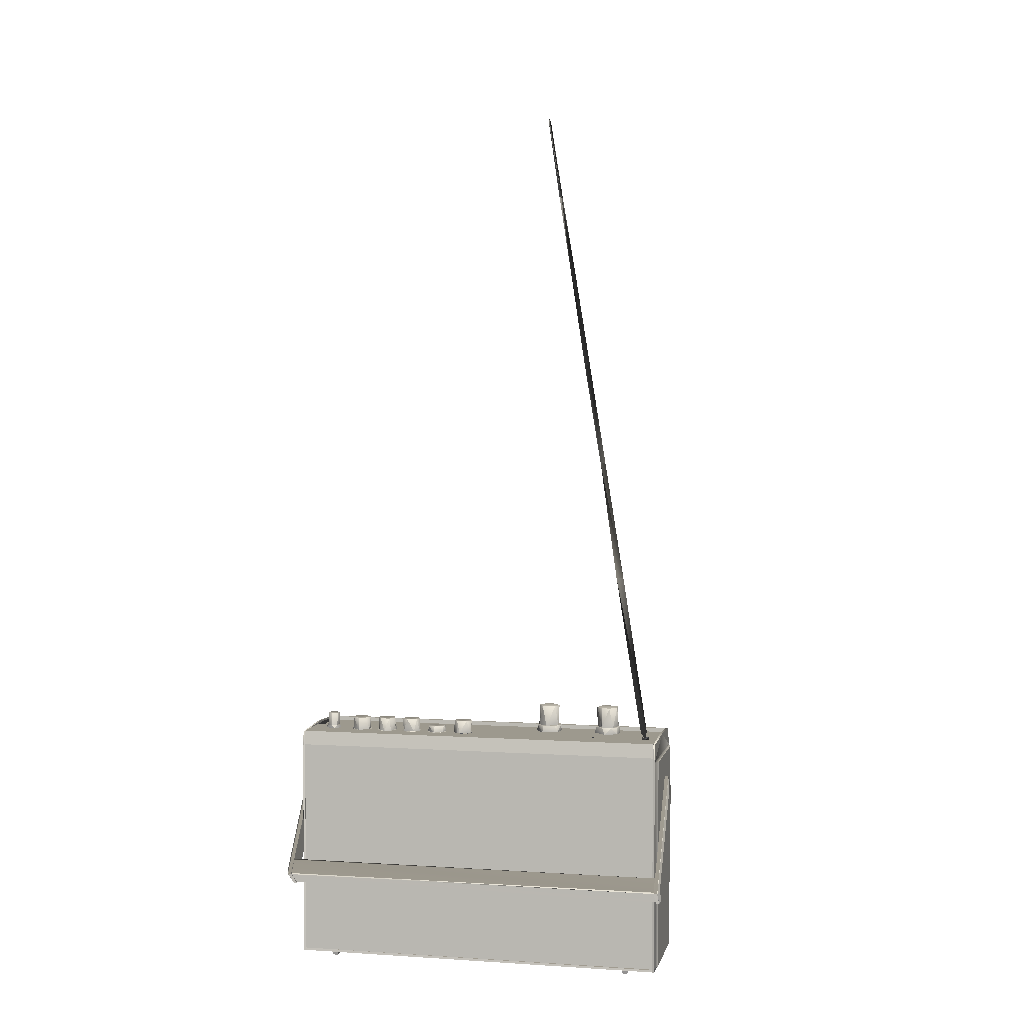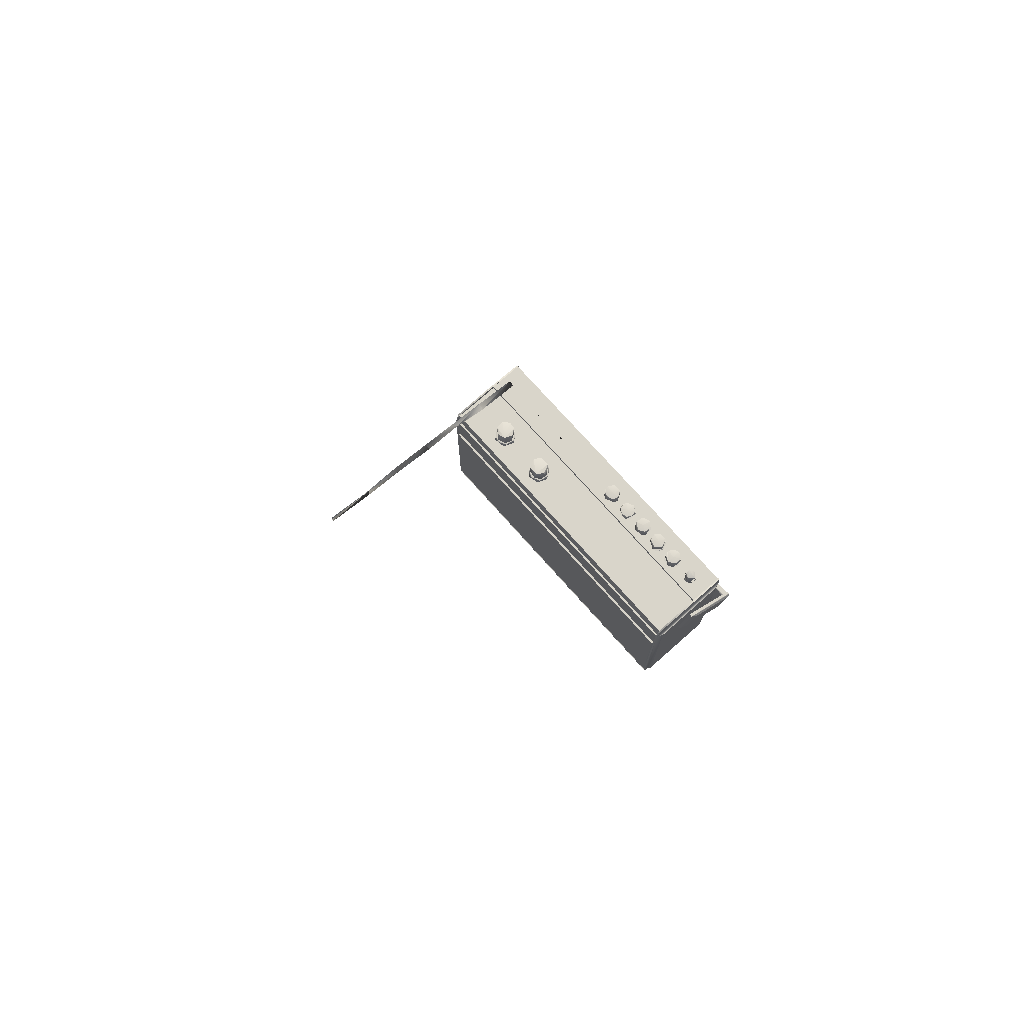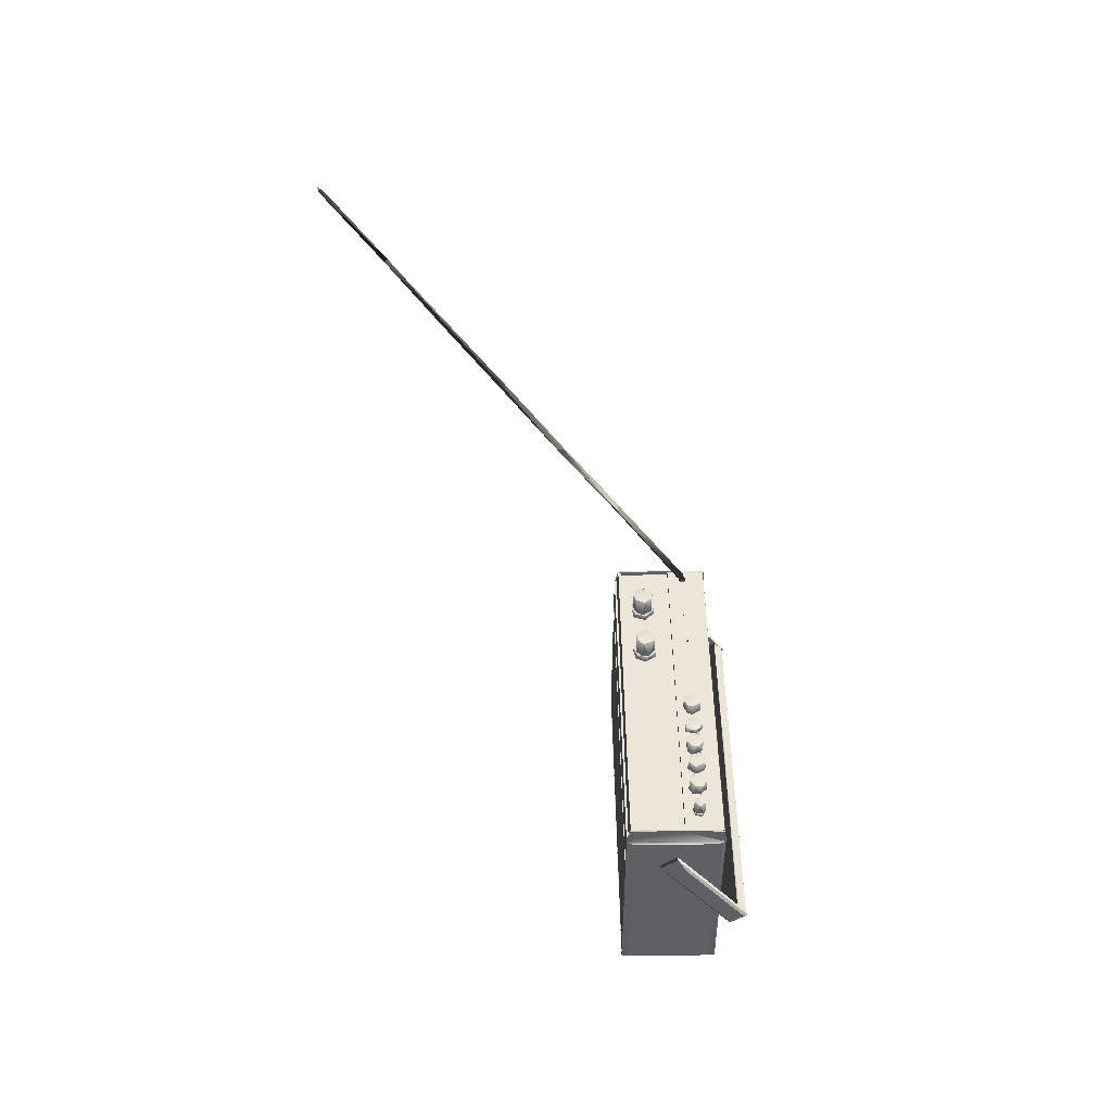
<metadata>
{"format":"obj","ext":"obj","renderer":"f3d","projection":"perspective","resolution":1024,"background":"white","views":[{"elev":3.4,"azim":12.4,"up":"+Y"},{"elev":74.4,"azim":-131.6,"up":"+Y"},{"elev":46.3,"azim":-90.8,"up":"+Y"}]}
</metadata>
<code>
o Antenna
v 0.2756 1.075 0.1232
v 0.04393 4.135 -1.498
v 0.8187 1.111 0.09154
v 0.7907 1.098 0.08098
v 0.8117 1.093 0.0623
v 0.619 1.775 -0.2664
v 0.6459 1.768 -0.2859
v 0.6517 1.782 -0.2615
v 0.4988 2.304 -0.5638
v 0.5165 2.316 -0.5434
v 0.4946 2.314 -0.5353
v 0.3679 2.796 -0.7961
v 0.393 2.803 -0.7962
v 0.379 2.79 -0.8143
v 0.2478 3.287 -1.049
v 0.2552 3.28 -1.067
v 0.2686 3.291 -1.052
v 0.1465 3.685 -1.268
v 0.1573 3.694 -1.256
v 0.1614 3.687 -1.276
v 0.05128 4.114 -1.477
v 0.04464 4.106 -1.49
v 0.05707 4.111 -1.486
v 0.813 1.078 0.09126
v 0.8214 1.08 0.1074
v 0.7998 1.079 0.07171
v 0.7979 1.086 0.09665
v 0.7964 1.063 0.1049
v 0.8352 1.063 0.09304
v 0.8002 1.063 0.06744
v 0.8254 1.087 0.08017
f 4 6 5
f 7 3 5
f 6 4 3
f 6 9 7
f 11 6 8
f 12 9 11
f 13 10 9
f 12 16 14
f 17 13 14
f 15 12 13
f 15 18 16
f 16 20 17
f 19 15 17
f 22 18 19
f 23 20 18
f 23 19 20
f 2 22 21
f 22 2 23
f 23 2 21
f 10 8 7 9
f 24 4 5
f 24 5 3
f 24 3 4
f 26 25 31
f 25 26 27
f 5 6 7
f 3 7 8
f 8 6 3
f 11 9 6
f 11 10 13 12
f 8 10 11
f 9 12 14
f 14 13 9
f 12 15 16
f 16 17 14
f 13 17 15
f 15 19 18
f 16 18 20
f 17 20 19
f 21 22 19
f 18 22 23
f 19 23 21
f 28 25 27
f 28 27 26
f 29 31 25
f 30 26 31
f 25 28 29
f 30 28 26
f 29 30 31
o Hanger
v 0.2756 1.075 0.1232
v -0.8093 0.4825 0.2987
v 0.8912 0.4325 0.3373
v -0.8093 0.429 0.3388
v -0.8093 0.4232 0.3362
v 0.8912 0.4263 0.3384
v 0.8912 0.371 0.2686
v -0.8093 0.3696 0.2651
v -0.8093 0.4315 0.2219
v 0.8912 0.4284 0.2196
v 0.8912 0.4856 0.294
v -0.8093 0.4851 0.293
v -0.8093 0.3722 0.2594
v 0.8912 0.3699 0.2624
v 0.8912 0.4222 0.2207
v -0.8093 0.4257 0.2193
v -0.8068 0.4269 0.3453
v -0.8068 0.8903 -0.01286
v -0.8068 0.8264 -0.09547
v -0.8068 0.3631 0.2627
v -0.824 0.8812 -0.007198
v -0.8239 0.4272 0.3431
v -0.8206 0.4269 0.3453
v -0.8229 0.364 0.2631
v -0.8229 0.8891 -0.01347
v -0.824 0.8185 -0.08791
v -0.8241 0.3664 0.2617
v -0.8226 0.8265 -0.09445
v -0.8316 0.3844 0.2627
v -0.8317 0.7696 -0.03516
v -0.8317 0.8177 0.02687
v -0.8315 0.4325 0.3248
v 0.8884 0.4269 0.3453
v 0.8884 0.8903 -0.01286
v 0.8884 0.8264 -0.09547
v 0.8884 0.3631 0.2627
v 0.9063 0.429 0.3421
v 0.9061 0.8812 -0.007198
v 0.9061 0.3656 0.2628
v 0.905 0.427 0.3444
v 0.9027 0.3631 0.2627
v 0.9137 0.8186 0.02636
v 0.9048 0.8893 -0.01341
v 0.9061 0.8185 -0.08791
v 0.9049 0.8265 -0.0943
v 0.9136 0.3844 0.2625
v 0.9138 0.769 -0.0346
v 0.9137 0.4324 0.3247
f 60 55 58
f 71 72 70
f 71 79 68
f 42 41 46 45 38 37 34
f 62 63 60 61
f 48 51 55 54
f 49 48 54 56
f 50 49 56 59
f 51 50 59 55
f 53 55 60 63
f 62 52 53 63
f 61 59 56 62
f 58 57 61 60
f 52 56 54 53
f 55 59 57 58
f 51 48 49 50
f 53 54 55
f 62 56 52
f 57 59 61
f 79 77 78 73
f 64 67 72 71
f 65 64 71 74
f 66 65 74 76
f 67 66 76 72
f 79 71 70 77
f 73 69 68 79
f 76 74 73 78
f 70 75 78 77
f 69 74 71 68
f 72 76 75 70
f 67 64 65 66
f 73 74 69
f 75 76 78
f 46 47 41
f 38 39 45
f 34 35 37
f 42 43 33
f 41 47 40
f 36 39 38 37
f 44 47 46 45
f 40 43 42 41
f 33 35 34 42
f 37 35 36
f 45 39 44
o MainBody
v 0.2756 1.075 0.1232
v 0.6593 1.06 -0.136
v 0.658 1.09 -0.1418
v 0.6516 1.06 -0.09288
v 0.6525 1.09 -0.09857
v 0.6272 1.091 -0.07451
v 0.5961 1.06 -0.0656
v 0.5836 1.09 -0.07109
v 0.5439 1.06 -0.1132
v 0.5477 1.091 -0.109
v 0.5571 1.09 -0.1604
v 0.5664 1.06 -0.1714
v 0.5953 1.09 -0.1813
v 0.6276 1.06 -0.1802
v 0.6296 1.091 -0.175
v 0.6523 1.092 -0.1356
v 0.6333 1.092 -0.08676
v 0.5819 1.092 -0.07936
v 0.5536 1.092 -0.1234
v 0.5677 1.092 -0.1585
v 0.6084 1.092 -0.1756
v 0.6487 1.182 -0.1087
v 0.6163 1.183 -0.07857
v 0.5789 1.183 -0.08408
v 0.553 1.182 -0.1196
v 0.5707 1.184 -0.1601
v 0.6048 1.182 -0.1742
v 0.6442 1.183 -0.151
v 0.3017 1.184 -0.1677
v 0.378 1.06 -0.1457
v 0.3785 1.09 -0.1152
v 0.3674 1.06 -0.08485
v 0.3557 1.09 -0.07798
v 0.2982 1.06 -0.07058
v 0.3038 1.091 -0.07114
v 0.2679 1.091 -0.109
v 0.2644 1.06 -0.123
v 0.2773 1.09 -0.1604
v 0.2866 1.06 -0.1714
v 0.3244 1.091 -0.1829
v 0.3388 1.06 -0.1818
v 0.3704 1.091 -0.158
v 0.369 1.092 -0.1045
v 0.3174 1.092 -0.07517
v 0.2768 1.092 -0.1083
v 0.2793 1.092 -0.1461
v 0.3059 1.092 -0.1715
v 0.357 1.092 -0.1627
v 0.3708 1.183 -0.1261
v 0.357 1.182 -0.08855
v 0.2987 1.183 -0.08172
v 0.2739 1.183 -0.1349
v 0.3475 1.182 -0.169
v -0.04609 1.127 0.08803
v -0.0216 1.075 0.1291
v -0.05242 1.078 0.1325
v -0.06811 1.075 0.1262
v -0.08737 1.075 0.1091
v -0.08994 1.076 0.08761
v -0.08512 1.075 0.06682
v -0.06324 1.075 0.04448
v -0.03534 1.075 0.04322
v -0.01552 1.078 0.05633
v 0.001701 1.075 0.08169
v -0.007161 1.078 0.1057
v -0.004965 1.132 0.08836
v -0.02272 1.133 0.1218
v -0.06666 1.132 0.1247
v -0.08604 1.132 0.09163
v -0.07839 1.132 0.06262
v -0.05107 1.132 0.04815
v -0.0207 1.132 0.05569
v -0.1723 1.099 0.08803
v -0.1277 1.075 0.1034
v -0.1288 1.078 0.08402
v -0.1513 1.075 0.1293
v -0.1783 1.076 0.1323
v -0.2105 1.075 0.1158
v -0.2172 1.075 0.07344
v -0.2004 1.075 0.05072
v -0.1577 1.075 0.04312
v -0.1337 1.075 0.06533
v -0.1376 1.078 0.1111
v -0.2114 1.078 0.1025
v -0.1809 1.078 0.04616
v -0.1356 1.105 0.1085
v -0.1738 1.104 0.1291
v -0.2057 1.105 0.112
v -0.2121 1.105 0.08243
v -0.1952 1.105 0.05405
v -0.1641 1.105 0.04879
v -0.1381 1.104 0.06525
v -0.2958 1.127 0.08803
v -0.2529 1.076 0.09886
v -0.268 1.075 0.1262
v -0.303 1.075 0.1338
v -0.3369 1.075 0.1125
v -0.3381 1.075 0.07284
v -0.3242 1.076 0.05452
v -0.303 1.075 0.04228
v -0.2756 1.075 0.04735
v -0.2522 1.075 0.07088
v -0.2746 1.078 0.1252
v -0.3246 1.078 0.1196
v -0.2631 1.078 0.0622
v -0.2634 1.132 0.1133
v -0.3054 1.132 0.129
v -0.3353 1.132 0.09922
v -0.3302 1.132 0.06746
v -0.3006 1.132 0.04614
v -0.2577 1.133 0.06991
v -0.4154 1.127 0.08803
v -0.3729 1.075 0.07039
v -0.3712 1.075 0.1024
v -0.3872 1.076 0.122
v -0.4155 1.075 0.1337
v -0.4438 1.075 0.1257
v -0.4627 1.075 0.08803
v -0.4482 1.075 0.05527
v -0.4234 1.076 0.04412
v -0.3903 1.075 0.04856
v -0.3738 1.078 0.08633
v -0.4385 1.078 0.1227
v -0.4579 1.078 0.08329
v -0.3762 1.132 0.09623
v -0.394 1.132 0.123
v -0.4363 1.132 0.1246
v -0.4565 1.132 0.07898
v -0.4265 1.132 0.04848
v -0.3847 1.132 0.05944
v -0.5363 1.127 0.08803
v -0.4906 1.075 0.08078
v -0.497 1.075 0.1079
v -0.5112 1.075 0.1275
v -0.5423 1.076 0.1323
v -0.5691 1.075 0.1208
v -0.5836 1.075 0.08803
v -0.5769 1.078 0.1017
v -0.5719 1.075 0.05917
v -0.5443 1.076 0.04412
v -0.5086 1.075 0.04983
v -0.4992 1.078 0.06689
v -0.4957 1.133 0.08887
v -0.5094 1.132 0.1177
v -0.5396 1.132 0.1289
v -0.5709 1.132 0.1101
v -0.5749 1.132 0.07376
v -0.5405 1.132 0.04621
v -0.502 1.131 0.0645
v -0.6423 1.076 0.08668
v -0.6423 1.09 0.08937
v -0.6629 1.076 0.1208
v -0.6548 1.09 0.1091
v -0.6774 1.09 0.1179
v -0.7081 1.076 0.1005
v -0.7084 1.09 0.08668
v -0.6989 1.076 0.06575
v -0.6953 1.09 0.06453
v -0.6662 1.076 0.05423
v -0.6763 1.09 0.05789
v -0.6516 1.09 0.0709
v -0.6989 1.09 0.1061
v -0.6523 1.148 0.1018
v -0.6809 1.147 0.1144
v -0.703 1.148 0.08721
v -0.6778 1.148 0.06121
v -0.6534 1.147 0.07354
v 0.7429 0.000933 0.1574
v 0.7119 0.03397 -0.002625
v 0.721 0.000972 -0.002487
v 0.7429 0.001121 -0.002638
v 0.752 0.03398 -0.002417
v 0.7512 0.03422 0.1679
v 0.7127 0.03424 0.1679
v 0.7209 0.001084 0.1577
v 0.7209 0.000928 -0.199
v 0.7428 0.000972 -0.03987
v 0.7118 0.03398 -0.03994
v 0.7127 0.03424 -0.2103
v 0.7511 0.03426 -0.2102
v 0.743 0.001077 -0.1992
v 0.7519 0.03397 -0.03973
v 0.721 0.001121 -0.03972
v -0.6631 0.001082 -0.03984
v -0.6632 0.000928 -0.199
v -0.6722 0.03397 -0.03973
v -0.6713 0.03424 -0.2103
v -0.633 0.03426 -0.2102
v -0.6411 0.001077 -0.1992
v -0.6321 0.03398 -0.03994
v -0.6413 0.001007 -0.03975
v -0.6411 0.000933 0.1574
v -0.6722 0.03397 -0.002625
v -0.6631 0.000972 -0.002487
v -0.6412 0.001121 -0.002638
v -0.6321 0.03398 -0.002417
v -0.6329 0.03422 0.1679
v -0.6714 0.03424 0.1679
v -0.6632 0.001084 0.1577
v 0.8638 1.075 -0.2421
v 0.8638 0.02327 -0.2574
v 0.8638 0.02726 0.2089
v 0.8638 1.07 0.2035
v 0.8638 1.084 -0.02133
v 0.873 1.083 -0.02342
v 0.8729 0.02044 -0.01869
v 0.8733 0.04425 0.1928
v 0.8728 0.9947 -0.2581
v 0.8733 0.04432 -0.2418
v 0.8724 1.074 -0.2416
v 0.8721 0.02836 -0.2571
v 0.8722 0.02851 0.2083
v 0.8724 1.071 0.1987
v 0.8726 0.9922 0.2088
v 0.8849 0.9889 -0.2217
v 0.8848 0.9888 0.173
v 0.8849 0.04721 0.1727
v 0.8848 0.04699 -0.2219
v -0.7824 1.075 -0.2421
v -0.7824 0.02327 -0.2574
v -0.7824 0.02726 0.2089
v -0.7824 1.07 0.2035
v -0.7824 1.084 -0.02133
v -0.7915 1.083 -0.02342
v -0.7915 0.02044 -0.01869
v -0.7919 0.04425 0.1928
v -0.7913 0.9947 -0.2581
v -0.7919 0.04432 -0.2418
v -0.791 1.074 -0.2416
v -0.7907 0.02836 -0.2571
v -0.7908 0.02852 0.2083
v -0.791 1.071 0.1987
v -0.7911 0.9923 0.2086
v -0.8035 0.9889 -0.2217
v -0.8034 0.9888 0.1728
v -0.8034 0.04721 0.1729
v -0.8034 0.04699 -0.2219
v 0.8596 0.7709 -0.2459
v 0.866 0.03304 -0.2582
v -0.7828 0.04122 0.2061
v -0.7835 1.011 0.1989
v -0.7829 1.011 0.2082
v -0.7832 1.073 0.1992
v -0.7836 1.056 0.01515
v -0.7836 1.009 -0.2482
v -0.7824 1.009 -0.258
v -0.7831 0.8293 -0.2579
v -0.7832 0.8286 -0.2452
v -0.7832 0.0303 0.2083
v -0.7831 0.04078 -0.2583
v -0.7831 0.03042 -0.2579
v 0.8645 0.8292 -0.2578
v 0.8647 0.8291 -0.2453
v 0.8644 1.074 -0.2256
v -0.7831 1.074 -0.2399
v -0.7834 1.056 -0.2253
v -0.783 1.073 -0.2255
v 0.8648 1.056 -0.2251
v 0.8644 1.073 0.01543
v -0.783 1.074 0.01558
v 0.8644 0.04031 0.2084
v 0.8646 0.03045 0.2084
v 0.8645 0.04076 -0.2455
v 0.8638 1.009 -0.2581
v 0.865 1.009 -0.2479
v 0.8645 1.073 -0.24
v 0.865 1.056 0.01534
v 0.8646 1.073 0.199
v 0.8643 1.01 0.2061
v 0.8649 0.04045 0.1989
v 0.8586 0.04713 -0.2464
v -0.7772 0.7697 -0.2573
v -0.7803 0.04619 -0.246
v -0.7773 0.7703 -0.2459
v 0.8586 0.04845 -0.2573
v 0.8589 0.7702 -0.2576
v -0.777 0.04834 -0.2574
f 107 105 101
f 101 105 102
f 85 86 83
f 102 105 103
f 103 105 104
f 90 91 88
f 92 93 91
f 106 105 107
f 82 81 93
f 95 84 82
f 96 85 84
f 97 89 87
f 89 98 90
f 100 94 92
f 101 96 95
f 102 97 96
f 104 98 97
f 107 95 100
f 110 111 109
f 128 108 129
f 129 108 130
f 115 116 113
f 130 108 131
f 117 118 116
f 119 120 118
f 121 109 120
f 132 108 128
f 110 122 112
f 123 114 112
f 126 119 117
f 127 121 119
f 129 123 122
f 130 124 123
f 131 125 124
f 132 127 126
f 128 122 127
f 145 133 146
f 135 136 134
f 146 133 147
f 147 133 148
f 148 133 149
f 149 133 150
f 150 133 151
f 142 143 141
f 151 133 145
f 144 134 143
f 146 135 144
f 147 136 135
f 145 144 142
f 165 152 166
f 166 152 167
f 167 152 168
f 168 152 169
f 169 152 170
f 170 152 171
f 154 153 161
f 171 152 165
f 162 155 153
f 163 158 157
f 159 164 160
f 165 162 154
f 167 163 156
f 168 159 163
f 169 164 159
f 171 154 161
f 190 172 185
f 185 172 186
f 186 172 187
f 187 172 188
f 188 172 189
f 189 172 190
f 182 175 174
f 175 183 176
f 183 177 176
f 184 181 180
f 185 182 173
f 186 183 182
f 187 177 183
f 188 178 177
f 189 180 178
f 190 173 184
f 204 191 205
f 205 191 206
f 206 191 207
f 207 191 208
f 208 191 209
f 209 191 204
f 202 196 195
f 197 203 198
f 192 201 193
f 205 195 194
f 206 202 195
f 209 192 199
f 209 201 192
f 222 210 223
f 223 210 224
f 224 210 225
f 225 210 226
f 226 210 227
f 227 210 222
f 221 212 211
f 221 211 220
f 222 212 221
f 225 217 214
f 226 218 217
f 243 242 244
f 244 242 245
f 245 242 246
f 242 232 240
f 244 237 241
f 284 292 293
f 286 293 291
f 287 288 290
f 303 311 312
f 305 312 310
f 306 307 309
f 318 330 329
f 88 86 87 89
f 84 85 83
f 85 87 86
f 97 87 85 96
f 89 90 88
f 90 92 91
f 92 94 93
f 94 82 93
f 84 95 96
f 92 90 99 100
f 97 98 89
f 90 98 99
f 95 82 94 100
f 99 98 104 105
f 101 102 96
f 102 103 97
f 103 104 97
f 100 99 105 106
f 113 111 112 114
f 106 107 100
f 107 101 95
f 110 112 111
f 115 114 123 124
f 114 115 113
f 115 117 116
f 117 119 118
f 119 121 120
f 121 110 109
f 122 123 112
f 125 117 115 124
f 122 110 121 127
f 117 125 126
f 119 126 127
f 126 125 131 108
f 128 129 122
f 129 130 123
f 130 131 124
f 138 136 147 148
f 108 132 126
f 132 128 127
f 144 135 134
f 137 136 138
f 139 141 140
f 142 144 143
f 145 146 144
f 146 147 135
f 139 138 148 149
f 141 139 149 150
f 142 141 150 151
f 156 162 165 166
f 151 145 142
f 154 162 153
f 162 156 155
f 157 156 163
f 163 159 158
f 164 161 160
f 161 164 170 171
f 166 167 156
f 167 168 163
f 168 169 159
f 169 170 164
f 184 180 189 190
f 171 165 154
f 173 182 174
f 175 182 183
f 178 180 179
f 181 184 173
f 190 185 173
f 185 186 182
f 186 187 183
f 187 188 177
f 188 189 178
f 197 196 202 203
f 193 201 194
f 194 201 204 205
f 203 199 198
f 199 192 200
f 203 202 206 207
f 205 206 195
f 199 203 207 208
f 214 212 223 224
f 208 209 199
f 209 204 201
f 215 217 216
f 228 227 222
f 212 214 213
f 215 214 217
f 217 218 216
f 219 221 220
f 222 223 212
f 219 218 226 227
f 224 225 214
f 225 226 217
f 221 219 227 228
f 231 229 230 232
f 228 222 221
f 234 231 233 241
f 232 233 231
f 236 234 235 237
f 241 235 234
f 238 236 237 239
f 229 238 240 230
f 239 240 238
f 233 232 242 243
f 230 240 232
f 241 237 235
f 241 233 243 244
f 239 237 244 245
f 240 239 245 246
f 250 249 248 251
f 246 242 240
f 247 250 251 252
f 254 247 252 253
f 248 249 254 253
f 247 254 249 250
f 260 255 258 259
f 261 256 260 259
f 262 256 261 257
f 255 262 257 258
f 256 262 255 260
f 268 264 266 267
f 269 270 268 267
f 265 263 270 269
f 264 263 265 266
f 270 263 264 268
f 274 273 272 275
f 271 274 275 276
f 278 271 276 277
f 272 273 278 277
f 271 278 273 274
f 296 297 294 295
f 284 287 289
f 281 280 285 291
f 279 283 284 289
f 343 279 289 287
f 283 282 292 284
f 293 292 282
f 282 281 291 293
f 290 285 280
f 280 343 287 290
f 288 286 285 290
f 286 291 285
f 286 288 297 296
f 284 293 287
f 294 287 293 295
f 315 316 313 314
f 303 306 308
f 300 299 304 310
f 298 302 303 308
f 325 298 308 306
f 302 301 311 303
f 312 311 301
f 301 300 310 312
f 309 304 299
f 299 325 306 309
f 307 305 304 309
f 305 310 304
f 305 307 316 315
f 303 312 306
f 313 306 312 314
f 349 340 341 318 342 332 331 343 344 345 333 337 346 338 347 348
f 334 324 325 326 327 352 329 330 328 319 320 321 322 339 323 335 336
f 319 328 341 340
f 320 319 349 348
f 340 349 319
f 335 323 346 337
f 325 324 344 343
f 326 325 343 331
f 327 326 331 332
f 356 351 355 354
f 329 352 342 318
f 328 330 318 341
f 83 81 82 84
f 317 332 342 350
f 352 327 353
f 352 350 342
f 332 317 353 327
f 353 317 355 351
f 352 353 351 356
f 350 352 356 354
f 317 350 354 355
f 348 321 320
f 324 334 345 344
f 334 336 333 345
f 336 335 337 333
f 323 339 338 346
f 339 322 347 338
f 322 321 348 347
f 307 306 313 316
f 312 305 315 314
f 288 287 294 297
f 295 293 286 296
o PanalinaTop
v 0.2756 1.075 0.1232
v 0.297 1.075 0.1232
v 0.3093 1.075 0.1196
v 0.3071 1.075 0.09922
v 0.2885 1.075 0.1012
v 0.2821 1.075 0.08155
v 0.2968 1.075 0.1063
v 0.2974 1.075 0.1137
v 0.3467 1.075 0.08509
v 0.3312 1.075 0.08922
v 0.3158 1.075 0.08161
v 0.3384 1.075 0.1244
v 0.3612 1.075 0.08167
v 0.3429 1.075 0.09753
v 0.377 1.075 0.1249
v 0.4003 1.075 0.1003
v 0.4063 1.075 0.1234
v 0.408 1.075 0.08021
v 0.3847 1.075 0.1046
v 0.3787 1.075 0.0817
v 0.4544 1.075 0.08526
v 0.4377 1.075 0.08523
v 0.4235 1.075 0.08177
v 0.4461 1.075 0.1246
v 0.4689 1.075 0.08184
v 0.4506 1.075 0.09769
v 0.4415 1.075 0.09768
v 0.4866 1.075 0.1235
v 0.4931 1.075 0.09213
v 0.5132 1.075 0.08704
v 0.4803 1.075 0.08186
v 0.5332 1.075 0.1236
v 0.5333 1.075 0.08194
v 0.5607 1.075 0.1251
v 0.584 1.075 0.1006
v 0.59 1.075 0.1237
v 0.5917 1.075 0.08049
v 0.5684 1.075 0.1049
v 0.5624 1.075 0.08198
v 0.6381 1.075 0.08554
v 0.6226 1.075 0.08966
v 0.6072 1.075 0.08205
v 0.6298 1.075 0.1249
v 0.6526 1.075 0.08212
v 0.6343 1.075 0.09798
f 362 361 357
f 361 360 363
f 360 364 363
f 360 359 364
f 359 358 364
f 358 357 364
f 357 361 364
f 369 368 370
f 369 370 365
f 368 367 366
f 365 370 366
f 396 401 397
f 399 398 397
f 381 380 382
f 381 382 377
f 380 379 383
f 379 378 383
f 378 377 383
f 377 382 383
f 400 401 396
f 400 399 401
f 357 357 357
f 357 357 357
f 357 357 357
f 372 371 376 375 374 373
f 384 387 385
f 387 386 385
f 391 390 395 394 393 392
l 388 389

</code>
